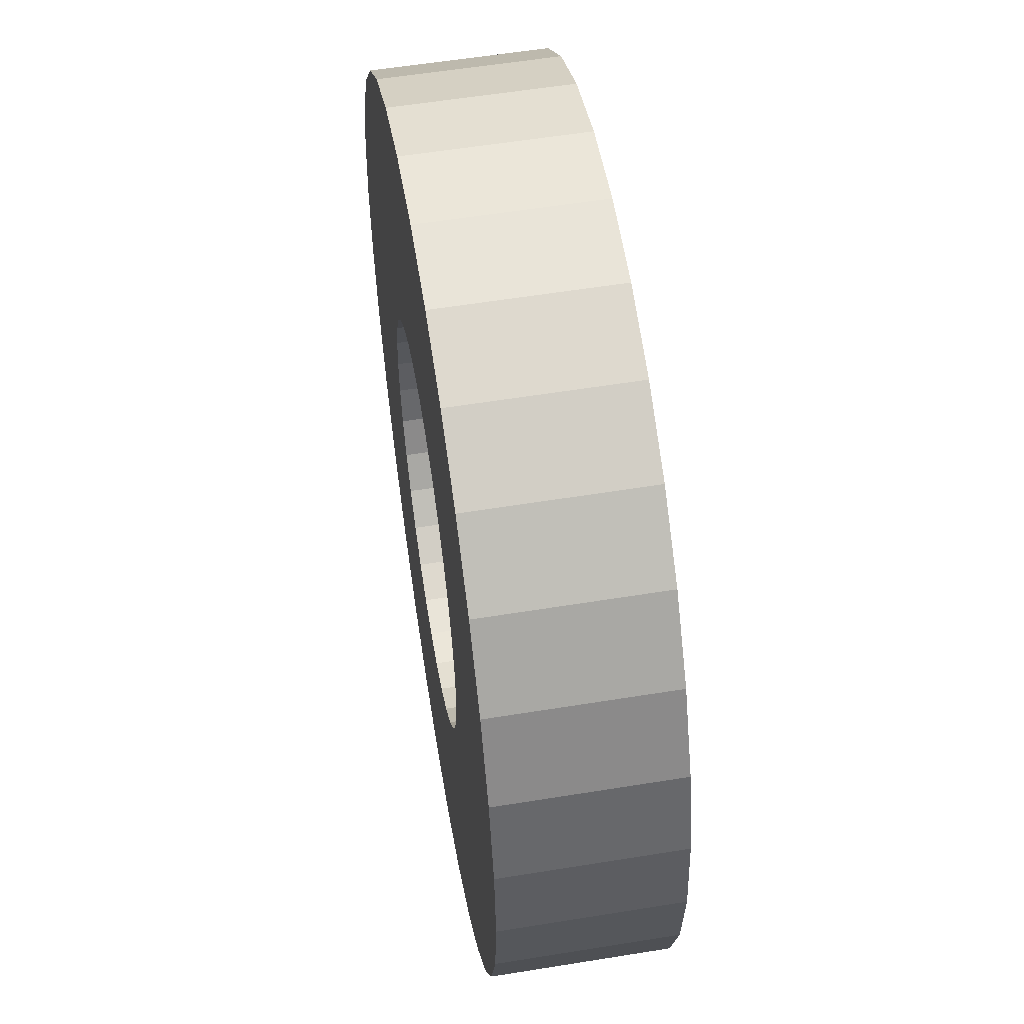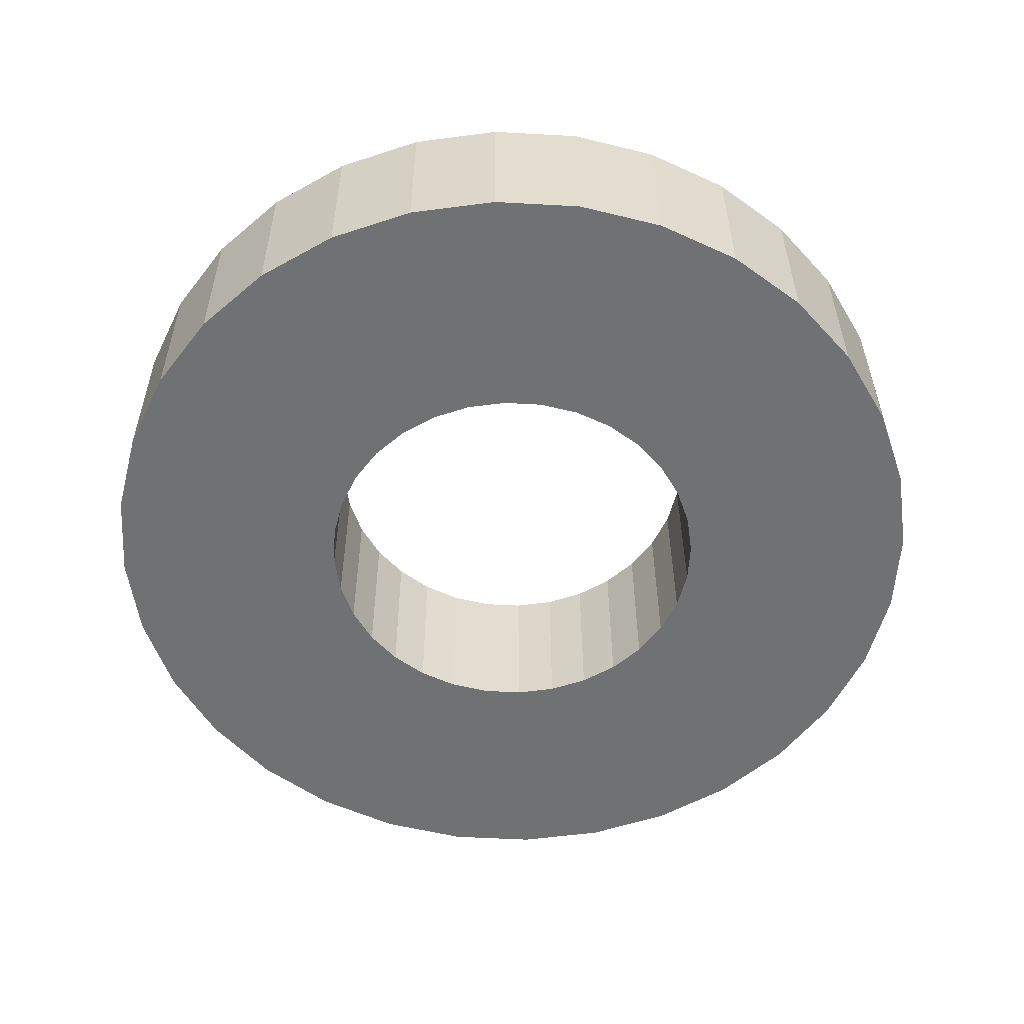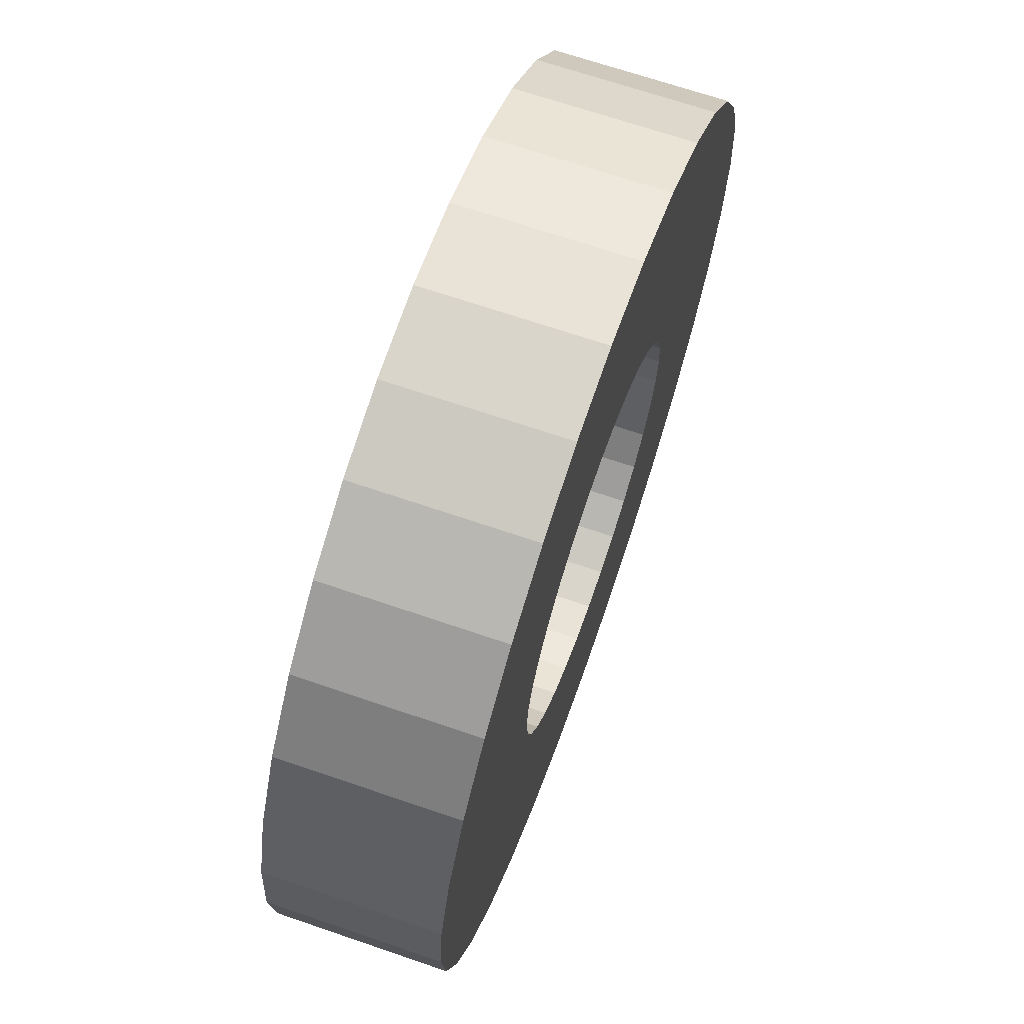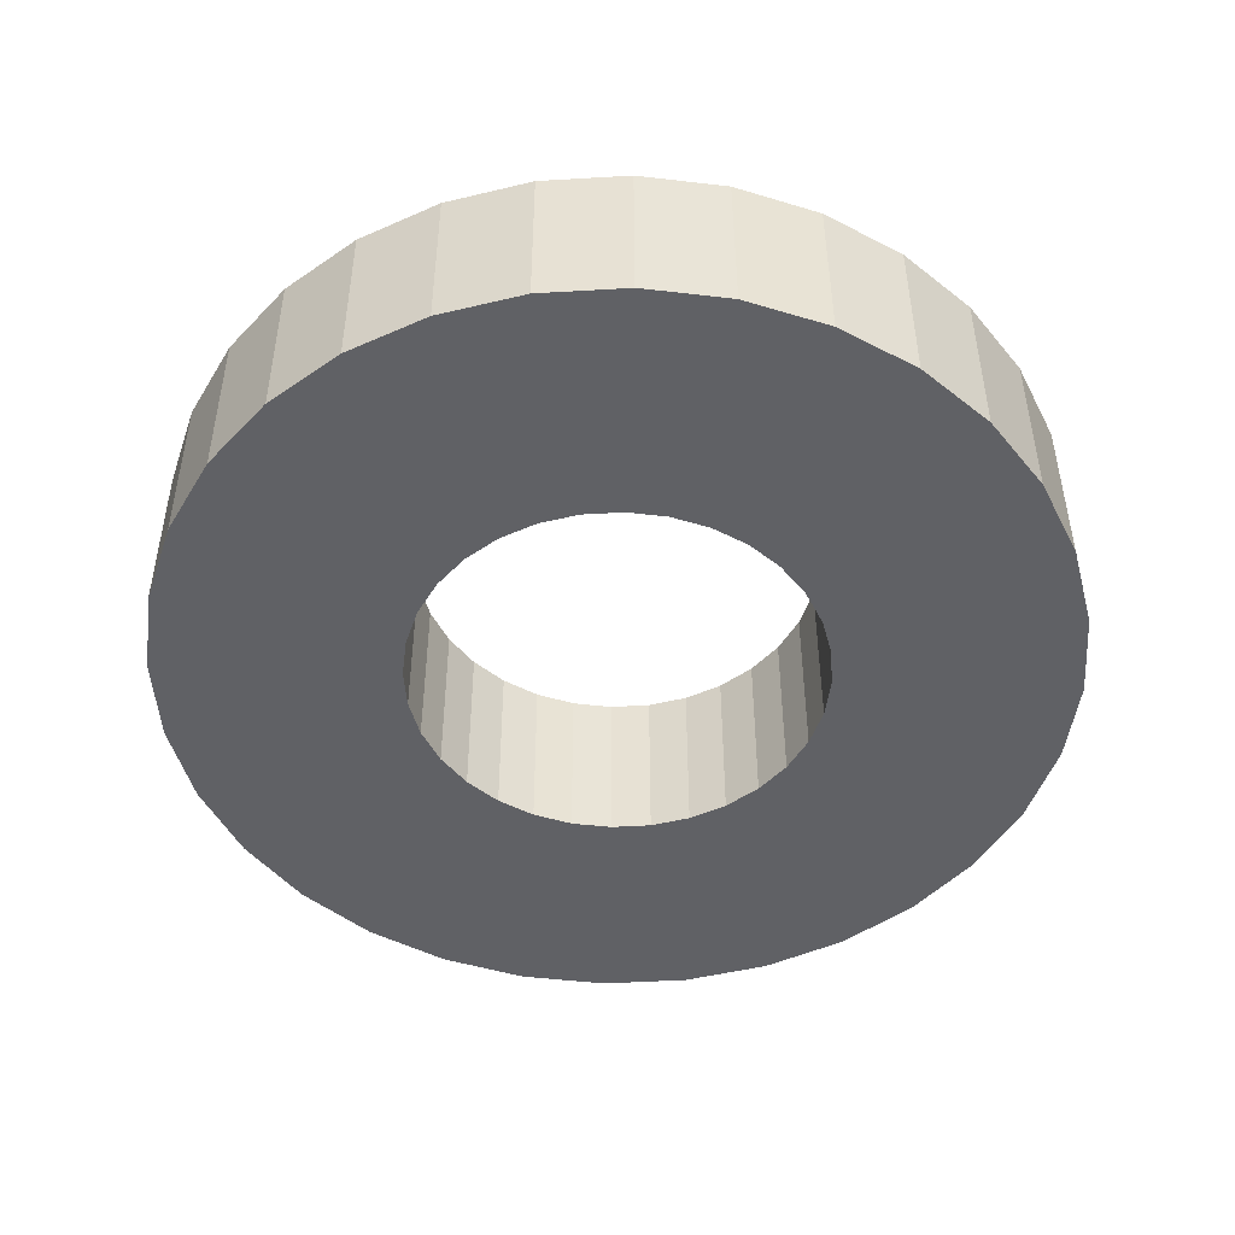
<metadata>
{"format":"obj","ext":"obj","renderer":"f3d","projection":"perspective","resolution":1024,"background":"white","views":[{"elev":55.2,"azim":80.8,"up":"+Y"},{"elev":-55.2,"azim":-155.2,"up":"+Z"},{"elev":68.6,"azim":109.4,"up":"+Y"},{"elev":-48.4,"azim":54.4,"up":"+Z"}]}
</metadata>
<code>
g e-special
v -0.0006006 0.4857 -0.09419
v 0.09403 0.4763 -0.09422
v 0.09523 0.4751 0.0944
v 0.0006012 0.4845 0.09442
v 0.09403 0.4763 -0.09422
v 0.185 0.4487 -0.09424
v 0.1862 0.4475 0.09437
v 0.09523 0.4751 0.0944
v 0.185 0.4487 -0.09424
v 0.2689 0.4039 -0.09427
v 0.2701 0.4027 0.09434
v 0.1862 0.4475 0.09437
v 0.2689 0.4039 -0.09427
v 0.3424 0.3436 -0.09431
v 0.3436 0.3424 0.09431
v 0.2701 0.4027 0.09434
v 0.3424 0.3436 -0.09431
v 0.4027 0.2701 -0.09434
v 0.4039 0.2689 0.09427
v 0.3436 0.3424 0.09431
v 0.4027 0.2701 -0.09434
v 0.4475 0.1862 -0.09437
v 0.4487 0.185 0.09424
v 0.4039 0.2689 0.09427
v 0.4475 0.1862 -0.09437
v 0.4751 0.09523 -0.0944
v 0.4763 0.09403 0.09422
v 0.4487 0.185 0.09424
v 0.4751 0.09523 -0.0944
v 0.4845 0.000601 -0.09442
v 0.4857 -0.0006007 0.09419
v 0.4763 0.09403 0.09422
v 0.4845 0.000601 -0.09442
v 0.4751 -0.09403 -0.09444
v 0.4763 -0.09523 0.09417
v 0.4857 -0.0006007 0.09419
v 0.4751 -0.09403 -0.09444
v 0.4475 -0.185 -0.09446
v 0.4487 -0.1862 0.09415
v 0.4763 -0.09523 0.09417
v 0.4475 -0.185 -0.09446
v 0.4027 -0.2689 -0.09447
v 0.4039 -0.2701 0.09414
v 0.4487 -0.1862 0.09415
v 0.4027 -0.2689 -0.09447
v 0.3424 -0.3424 -0.09447
v 0.3436 -0.3436 0.09414
v 0.4039 -0.2701 0.09414
v 0.3424 -0.3424 -0.09447
v 0.2689 -0.4027 -0.09447
v 0.2701 -0.4039 0.09414
v 0.3436 -0.3436 0.09414
v 0.2689 -0.4027 -0.09447
v 0.185 -0.4475 -0.09446
v 0.1862 -0.4487 0.09415
v 0.2701 -0.4039 0.09414
v 0.185 -0.4475 -0.09446
v 0.09403 -0.4751 -0.09444
v 0.09523 -0.4763 0.09417
v 0.1862 -0.4487 0.09415
v 0.09403 -0.4751 -0.09444
v -0.0006015 -0.4845 -0.09442
v 0.0006003 -0.4857 0.09419
v 0.09523 -0.4763 0.09417
v -0.0006015 -0.4845 -0.09442
v -0.09523 -0.4751 -0.0944
v -0.09403 -0.4763 0.09422
v 0.0006003 -0.4857 0.09419
v -0.09523 -0.4751 -0.0944
v -0.1862 -0.4475 -0.09437
v -0.185 -0.4487 0.09424
v -0.09403 -0.4763 0.09422
v -0.1862 -0.4475 -0.09437
v -0.2701 -0.4027 -0.09434
v -0.2689 -0.4039 0.09427
v -0.185 -0.4487 0.09424
v -0.2701 -0.4027 -0.09434
v -0.3436 -0.3424 -0.09431
v -0.3424 -0.3436 0.09431
v -0.2689 -0.4039 0.09427
v -0.3436 -0.3424 -0.09431
v -0.4039 -0.2689 -0.09427
v -0.4027 -0.2701 0.09434
v -0.3424 -0.3436 0.09431
v -0.4039 -0.2689 -0.09427
v -0.4487 -0.185 -0.09424
v -0.4475 -0.1862 0.09437
v -0.4027 -0.2701 0.09434
v -0.4487 -0.185 -0.09424
v -0.4763 -0.09403 -0.09422
v -0.4751 -0.09523 0.0944
v -0.4475 -0.1862 0.09437
v -0.4763 -0.09403 -0.09422
v -0.4857 0.0006008 -0.09419
v -0.4845 -0.0006007 0.09442
v -0.4751 -0.09523 0.0944
v -0.4857 0.0006008 -0.09419
v -0.4763 0.09523 -0.09417
v -0.4751 0.09403 0.09444
v -0.4845 -0.0006007 0.09442
v -0.4763 0.09523 -0.09417
v -0.4487 0.1862 -0.09415
v -0.4475 0.185 0.09446
v -0.4751 0.09403 0.09444
v -0.4487 0.1862 -0.09415
v -0.4039 0.2701 -0.09414
v -0.4027 0.2689 0.09447
v -0.4475 0.185 0.09446
v -0.4039 0.2701 -0.09414
v -0.3436 0.3436 -0.09414
v -0.3424 0.3424 0.09447
v -0.4027 0.2689 0.09447
v -0.3436 0.3436 -0.09414
v -0.2701 0.4039 -0.09414
v -0.2689 0.4027 0.09447
v -0.3424 0.3424 0.09447
v -0.2701 0.4039 -0.09414
v -0.1862 0.4487 -0.09415
v -0.185 0.4475 0.09446
v -0.2689 0.4027 0.09447
v -0.1862 0.4487 -0.09415
v -0.09523 0.4763 -0.09417
v -0.09403 0.4751 0.09444
v -0.185 0.4475 0.09446
v -0.09523 0.4763 -0.09417
v -0.0006006 0.4857 -0.09419
v 0.0006012 0.4845 0.09442
v -0.09403 0.4751 0.09444
v -0.04395 0.2185 -0.09424
v -0.08563 0.2059 -0.09424
v -0.08443 0.2047 0.09438
v -0.04275 0.2173 0.09437
v -0.0006008 0.2228 -0.09425
v -0.04395 0.2185 -0.09424
v -0.04275 0.2173 0.09437
v 0.000601 0.2216 0.09436
v -0.08563 0.2059 -0.09424
v -0.124 0.1854 -0.09423
v -0.1228 0.1841 0.09438
v -0.08443 0.2047 0.09438
v -0.124 0.1854 -0.09423
v -0.1577 0.1577 -0.09423
v -0.1565 0.1565 0.09438
v -0.1228 0.1841 0.09438
v -0.1577 0.1577 -0.09423
v -0.1854 0.124 -0.09423
v -0.1841 0.1228 0.09438
v -0.1565 0.1565 0.09438
v -0.1854 0.124 -0.09423
v -0.2059 0.08563 -0.09424
v -0.2047 0.08443 0.09438
v -0.1841 0.1228 0.09438
v -0.2059 0.08563 -0.09424
v -0.2185 0.04395 -0.09424
v -0.2173 0.04275 0.09437
v -0.2047 0.08443 0.09438
v -0.2185 0.04395 -0.09424
v -0.2228 0.0006008 -0.09425
v -0.2216 -0.0006009 0.09436
v -0.2173 0.04275 0.09437
v -0.2228 0.0006008 -0.09425
v -0.2185 -0.04275 -0.09426
v -0.2173 -0.04395 0.09435
v -0.2216 -0.0006009 0.09436
v -0.2185 -0.04275 -0.09426
v -0.2059 -0.08443 -0.09428
v -0.2047 -0.08563 0.09434
v -0.2173 -0.04395 0.09435
v -0.2059 -0.08443 -0.09428
v -0.1854 -0.1228 -0.09429
v -0.1841 -0.124 0.09432
v -0.2047 -0.08563 0.09434
v -0.1854 -0.1228 -0.09429
v -0.1577 -0.1565 -0.09431
v -0.1565 -0.1577 0.09431
v -0.1841 -0.124 0.09432
v -0.1577 -0.1565 -0.09431
v -0.124 -0.1841 -0.09432
v -0.1228 -0.1854 0.09429
v -0.1565 -0.1577 0.09431
v -0.124 -0.1841 -0.09432
v -0.08563 -0.2047 -0.09434
v -0.08443 -0.2059 0.09428
v -0.1228 -0.1854 0.09429
v -0.08563 -0.2047 -0.09434
v -0.04395 -0.2173 -0.09435
v -0.04275 -0.2185 0.09426
v -0.08443 -0.2059 0.09428
v -0.04395 -0.2173 -0.09435
v -0.0006012 -0.2216 -0.09436
v 0.0006006 -0.2228 0.09425
v -0.04275 -0.2185 0.09426
v -0.0006012 -0.2216 -0.09436
v 0.04275 -0.2173 -0.09437
v 0.04395 -0.2185 0.09424
v 0.0006006 -0.2228 0.09425
v 0.04275 -0.2173 -0.09437
v 0.08443 -0.2047 -0.09438
v 0.08563 -0.2059 0.09424
v 0.04395 -0.2185 0.09424
v 0.08443 -0.2047 -0.09438
v 0.1228 -0.1841 -0.09438
v 0.124 -0.1854 0.09423
v 0.08563 -0.2059 0.09424
v 0.1228 -0.1841 -0.09438
v 0.1565 -0.1565 -0.09438
v 0.1577 -0.1577 0.09423
v 0.124 -0.1854 0.09423
v 0.1565 -0.1565 -0.09438
v 0.1841 -0.1228 -0.09438
v 0.1854 -0.124 0.09423
v 0.1577 -0.1577 0.09423
v 0.1841 -0.1228 -0.09438
v 0.2047 -0.08443 -0.09438
v 0.2059 -0.08563 0.09424
v 0.1854 -0.124 0.09423
v 0.2047 -0.08443 -0.09438
v 0.2173 -0.04275 -0.09437
v 0.2185 -0.04395 0.09424
v 0.2059 -0.08563 0.09424
v 0.2173 -0.04275 -0.09437
v 0.2216 0.0006009 -0.09436
v 0.2228 -0.0006007 0.09425
v 0.2185 -0.04395 0.09424
v 0.2216 0.0006009 -0.09436
v 0.2173 0.04395 -0.09435
v 0.2185 0.04275 0.09426
v 0.2228 -0.0006007 0.09425
v 0.2173 0.04395 -0.09435
v 0.2047 0.08563 -0.09434
v 0.2059 0.08443 0.09428
v 0.2185 0.04275 0.09426
v 0.2047 0.08563 -0.09434
v 0.1841 0.124 -0.09432
v 0.1854 0.1228 0.09429
v 0.2059 0.08443 0.09428
v 0.1841 0.124 -0.09432
v 0.1565 0.1577 -0.09431
v 0.1577 0.1565 0.09431
v 0.1854 0.1228 0.09429
v 0.1565 0.1577 -0.09431
v 0.1228 0.1854 -0.09429
v 0.124 0.1841 0.09432
v 0.1577 0.1565 0.09431
v 0.1228 0.1854 -0.09429
v 0.08443 0.2059 -0.09428
v 0.08563 0.2047 0.09434
v 0.124 0.1841 0.09432
v 0.08443 0.2059 -0.09428
v 0.04275 0.2185 -0.09426
v 0.04395 0.2173 0.09435
v 0.08563 0.2047 0.09434
v 0.04275 0.2185 -0.09426
v -0.0006008 0.2228 -0.09425
v 0.000601 0.2216 0.09436
v 0.04395 0.2173 0.09435
v -0.0006006 0.4857 -0.09419
v -0.0006008 0.2228 -0.09425
v 0.04275 0.2185 -0.09426
v -0.09523 0.4763 -0.09417
v 0.09403 0.4763 -0.09422
v -0.04395 0.2185 -0.09424
v 0.08443 0.2059 -0.09428
v -0.1862 0.4487 -0.09415
v 0.185 0.4487 -0.09424
v -0.08563 0.2059 -0.09424
v 0.1228 0.1854 -0.09429
v -0.2701 0.4039 -0.09414
v 0.2689 0.4039 -0.09427
v -0.124 0.1854 -0.09423
v 0.1565 0.1577 -0.09431
v -0.3436 0.3436 -0.09414
v 0.3424 0.3436 -0.09431
v -0.1577 0.1577 -0.09423
v 0.1841 0.124 -0.09432
v -0.4039 0.2701 -0.09414
v 0.4027 0.2701 -0.09434
v -0.1854 0.124 -0.09423
v 0.2047 0.08563 -0.09434
v -0.4487 0.1862 -0.09415
v 0.4475 0.1862 -0.09437
v -0.2059 0.08563 -0.09424
v 0.2173 0.04395 -0.09435
v -0.4763 0.09523 -0.09417
v 0.4751 0.09523 -0.0944
v -0.2185 0.04395 -0.09424
v 0.2216 0.0006009 -0.09436
v -0.4857 0.0006008 -0.09419
v 0.4845 0.000601 -0.09442
v -0.2228 0.0006008 -0.09425
v 0.2173 -0.04275 -0.09437
v -0.4763 -0.09403 -0.09422
v 0.4751 -0.09403 -0.09444
v -0.2185 -0.04275 -0.09426
v 0.2047 -0.08443 -0.09438
v -0.4487 -0.185 -0.09424
v 0.4475 -0.185 -0.09446
v -0.2059 -0.08443 -0.09428
v 0.1841 -0.1228 -0.09438
v -0.4039 -0.2689 -0.09427
v 0.4027 -0.2689 -0.09447
v -0.1854 -0.1228 -0.09429
v 0.1565 -0.1565 -0.09438
v -0.3436 -0.3424 -0.09431
v 0.3424 -0.3424 -0.09447
v -0.1577 -0.1565 -0.09431
v 0.1228 -0.1841 -0.09438
v -0.2701 -0.4027 -0.09434
v 0.2689 -0.4027 -0.09447
v -0.124 -0.1841 -0.09432
v 0.08443 -0.2047 -0.09438
v -0.1862 -0.4475 -0.09437
v 0.185 -0.4475 -0.09446
v -0.08563 -0.2047 -0.09434
v 0.04275 -0.2173 -0.09437
v -0.09523 -0.4751 -0.0944
v 0.09403 -0.4751 -0.09444
v -0.04395 -0.2173 -0.09435
v -0.0006012 -0.2216 -0.09436
v -0.0006015 -0.4845 -0.09442
v 0.09523 0.4751 0.0944
v 0.04395 0.2173 0.09435
v 0.000601 0.2216 0.09436
v 0.0006012 0.4845 0.09442
v 0.1862 0.4475 0.09437
v -0.04275 0.2173 0.09437
v 0.08563 0.2047 0.09434
v -0.09403 0.4751 0.09444
v 0.2701 0.4027 0.09434
v -0.08443 0.2047 0.09438
v 0.124 0.1841 0.09432
v -0.185 0.4475 0.09446
v 0.3436 0.3424 0.09431
v -0.1228 0.1841 0.09438
v 0.1577 0.1565 0.09431
v -0.2689 0.4027 0.09447
v 0.4039 0.2689 0.09427
v -0.1565 0.1565 0.09438
v 0.1854 0.1228 0.09429
v -0.3424 0.3424 0.09447
v 0.4487 0.185 0.09424
v -0.1841 0.1228 0.09438
v 0.2059 0.08443 0.09428
v -0.4027 0.2689 0.09447
v 0.4763 0.09403 0.09422
v -0.2047 0.08443 0.09438
v 0.2185 0.04275 0.09426
v -0.4475 0.185 0.09446
v 0.4857 -0.0006007 0.09419
v -0.2173 0.04275 0.09437
v 0.2228 -0.0006007 0.09425
v -0.4751 0.09403 0.09444
v 0.4763 -0.09523 0.09417
v -0.2216 -0.0006009 0.09436
v 0.2185 -0.04395 0.09424
v -0.4845 -0.0006007 0.09442
v 0.4487 -0.1862 0.09415
v -0.2173 -0.04395 0.09435
v 0.2059 -0.08563 0.09424
v -0.4751 -0.09523 0.0944
v 0.4039 -0.2701 0.09414
v -0.2047 -0.08563 0.09434
v 0.1854 -0.124 0.09423
v -0.4475 -0.1862 0.09437
v 0.3436 -0.3436 0.09414
v -0.1841 -0.124 0.09432
v 0.1577 -0.1577 0.09423
v -0.4027 -0.2701 0.09434
v 0.2701 -0.4039 0.09414
v -0.1565 -0.1577 0.09431
v 0.124 -0.1854 0.09423
v -0.3424 -0.3436 0.09431
v 0.1862 -0.4487 0.09415
v -0.1228 -0.1854 0.09429
v 0.08563 -0.2059 0.09424
v -0.2689 -0.4039 0.09427
v 0.09523 -0.4763 0.09417
v -0.08443 -0.2059 0.09428
v 0.04395 -0.2185 0.09424
v -0.185 -0.4487 0.09424
v 0.0006003 -0.4857 0.09419
v -0.04275 -0.2185 0.09426
v 0.0006006 -0.2228 0.09425
v -0.09403 -0.4763 0.09422
g e-special_0
f 3 2 1
f 4 3 1
f 7 6 5
f 8 7 5
f 11 10 9
f 12 11 9
f 15 14 13
f 16 15 13
f 19 18 17
f 20 19 17
f 23 22 21
f 24 23 21
f 27 26 25
f 28 27 25
f 31 30 29
f 32 31 29
f 35 34 33
f 36 35 33
f 39 38 37
f 40 39 37
f 43 42 41
f 44 43 41
f 47 46 45
f 48 47 45
f 51 50 49
f 52 51 49
f 55 54 53
f 56 55 53
f 59 58 57
f 60 59 57
f 63 62 61
f 64 63 61
f 67 66 65
f 68 67 65
f 71 70 69
f 72 71 69
f 75 74 73
f 76 75 73
f 79 78 77
f 80 79 77
f 83 82 81
f 84 83 81
f 87 86 85
f 88 87 85
f 91 90 89
f 92 91 89
f 95 94 93
f 96 95 93
f 99 98 97
f 100 99 97
f 103 102 101
f 104 103 101
f 107 106 105
f 108 107 105
f 111 110 109
f 112 111 109
f 115 114 113
f 116 115 113
f 119 118 117
f 120 119 117
f 123 122 121
f 124 123 121
f 127 126 125
f 128 127 125
f 131 130 129
f 132 131 129
f 135 134 133
f 136 135 133
f 139 138 137
f 140 139 137
f 143 142 141
f 144 143 141
f 147 146 145
f 148 147 145
f 151 150 149
f 152 151 149
f 155 154 153
f 156 155 153
f 159 158 157
f 160 159 157
f 163 162 161
f 164 163 161
f 167 166 165
f 168 167 165
f 171 170 169
f 172 171 169
f 175 174 173
f 176 175 173
f 179 178 177
f 180 179 177
f 183 182 181
f 184 183 181
f 187 186 185
f 188 187 185
f 191 190 189
f 192 191 189
f 195 194 193
f 196 195 193
f 199 198 197
f 200 199 197
f 203 202 201
f 204 203 201
f 207 206 205
f 208 207 205
f 211 210 209
f 212 211 209
f 215 214 213
f 216 215 213
f 219 218 217
f 220 219 217
f 223 222 221
f 224 223 221
f 227 226 225
f 228 227 225
f 231 230 229
f 232 231 229
f 235 234 233
f 236 235 233
f 239 238 237
f 240 239 237
f 243 242 241
f 244 243 241
f 247 246 245
f 248 247 245
f 251 250 249
f 252 251 249
f 255 254 253
f 256 255 253
f 259 258 257
f 257 258 260
f 261 259 257
f 258 262 260
f 263 259 261
f 260 262 264
f 265 263 261
f 262 266 264
f 267 263 265
f 264 266 268
f 269 267 265
f 266 270 268
f 271 267 269
f 268 270 272
f 273 271 269
f 270 274 272
f 275 271 273
f 272 274 276
f 277 275 273
f 274 278 276
f 279 275 277
f 276 278 280
f 281 279 277
f 278 282 280
f 283 279 281
f 280 282 284
f 285 283 281
f 282 286 284
f 287 283 285
f 284 286 288
f 289 287 285
f 286 290 288
f 291 287 289
f 288 290 292
f 293 291 289
f 290 294 292
f 295 291 293
f 292 294 296
f 297 295 293
f 294 298 296
f 299 295 297
f 296 298 300
f 301 299 297
f 298 302 300
f 303 299 301
f 300 302 304
f 305 303 301
f 302 306 304
f 307 303 305
f 304 306 308
f 309 307 305
f 306 310 308
f 311 307 309
f 308 310 312
f 313 311 309
f 310 314 312
f 315 311 313
f 312 314 316
f 317 315 313
f 314 318 316
f 319 315 317
f 316 318 320
f 320 319 317
f 318 319 320
f 323 322 321
f 324 323 321
f 321 322 325
f 326 323 324
f 322 327 325
f 328 326 324
f 325 327 329
f 330 326 328
f 327 331 329
f 332 330 328
f 329 331 333
f 334 330 332
f 331 335 333
f 336 334 332
f 333 335 337
f 338 334 336
f 335 339 337
f 340 338 336
f 337 339 341
f 342 338 340
f 339 343 341
f 344 342 340
f 341 343 345
f 346 342 344
f 343 347 345
f 348 346 344
f 345 347 349
f 350 346 348
f 347 351 349
f 352 350 348
f 349 351 353
f 354 350 352
f 351 355 353
f 356 354 352
f 353 355 357
f 358 354 356
f 355 359 357
f 360 358 356
f 357 359 361
f 362 358 360
f 359 363 361
f 364 362 360
f 361 363 365
f 366 362 364
f 363 367 365
f 368 366 364
f 365 367 369
f 370 366 368
f 367 371 369
f 372 370 368
f 369 371 373
f 374 370 372
f 371 375 373
f 376 374 372
f 373 375 377
f 378 374 376
f 375 379 377
f 380 378 376
f 377 379 381
f 382 378 380
f 379 383 381
f 384 382 380
f 381 383 384
f 383 382 384

</code>
